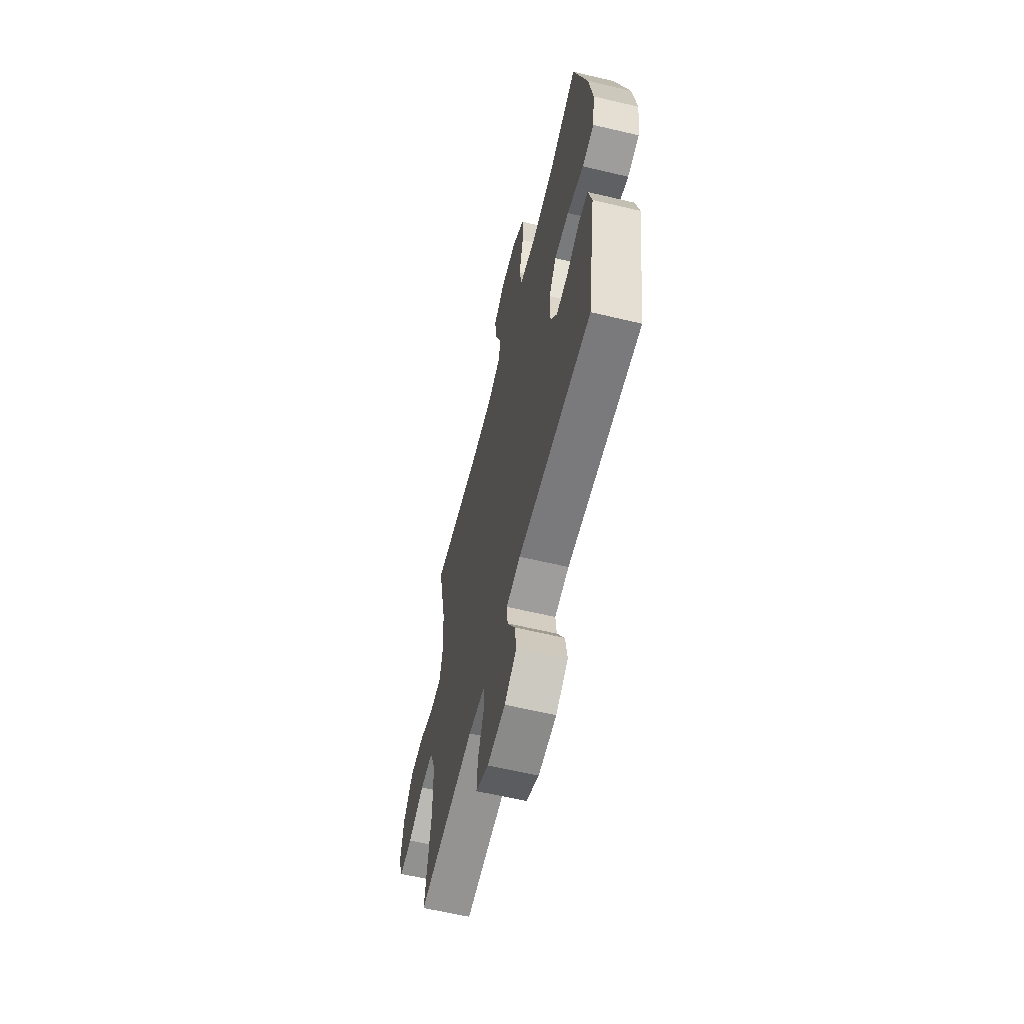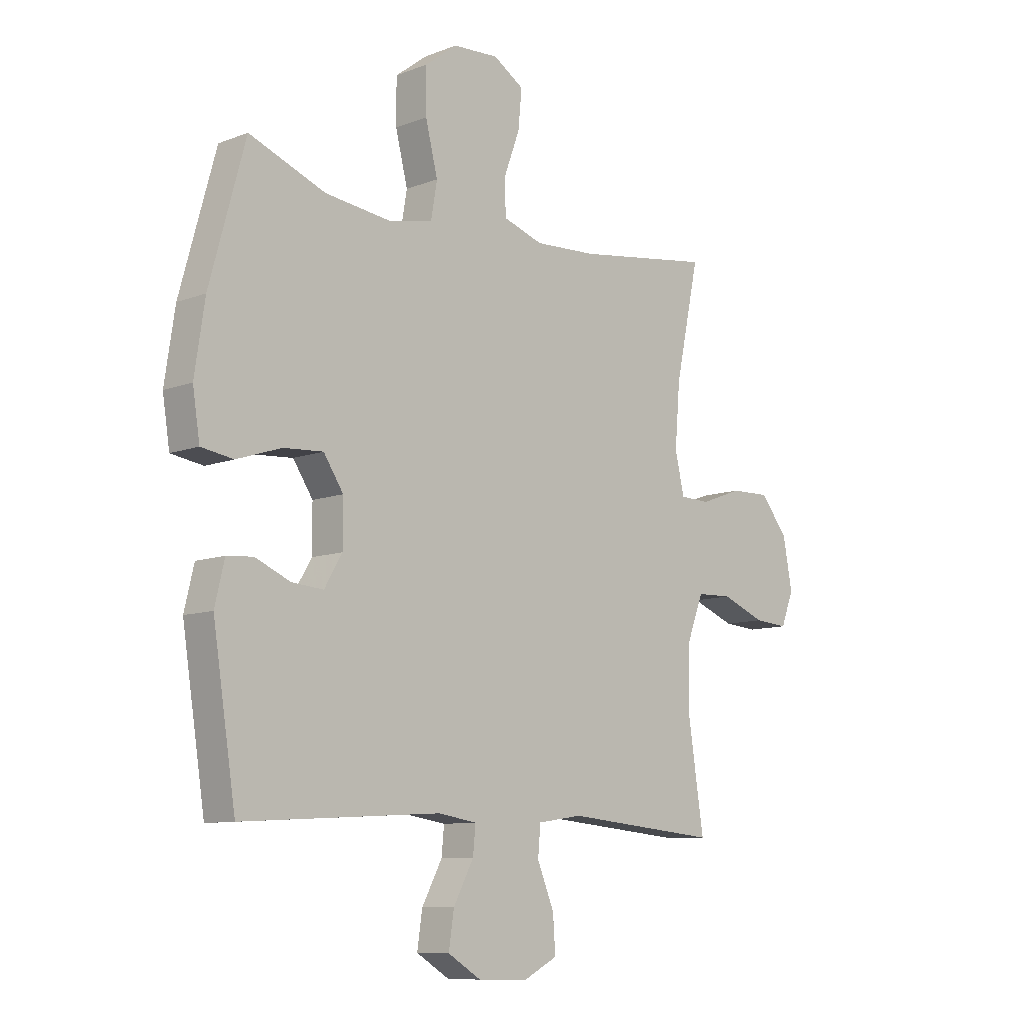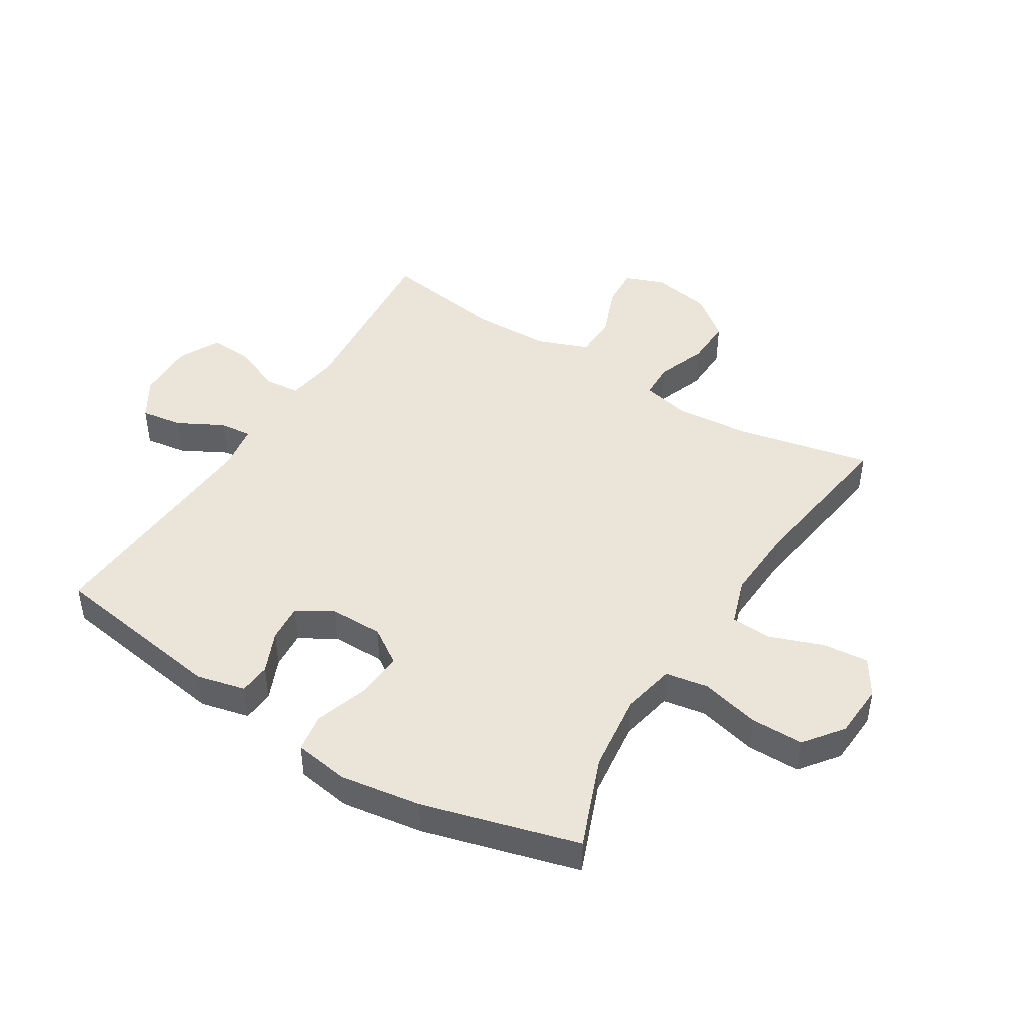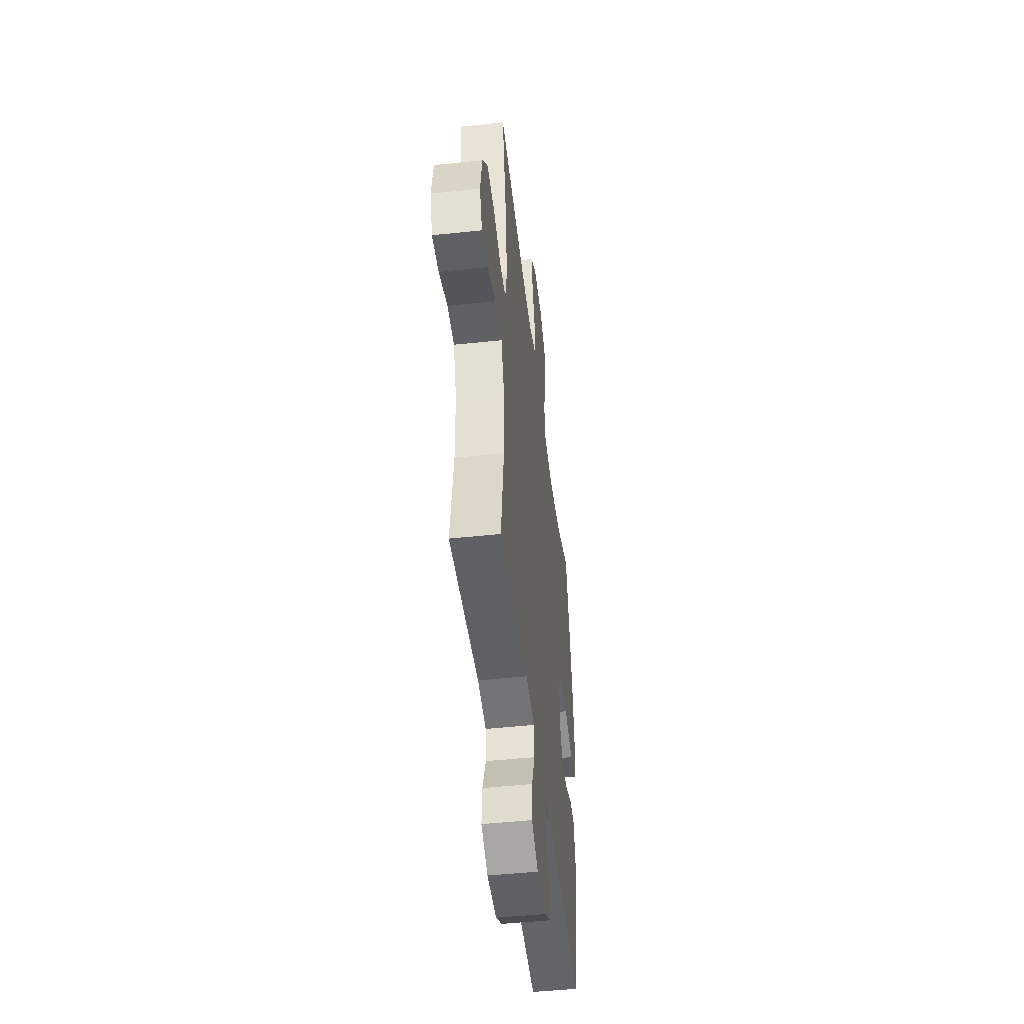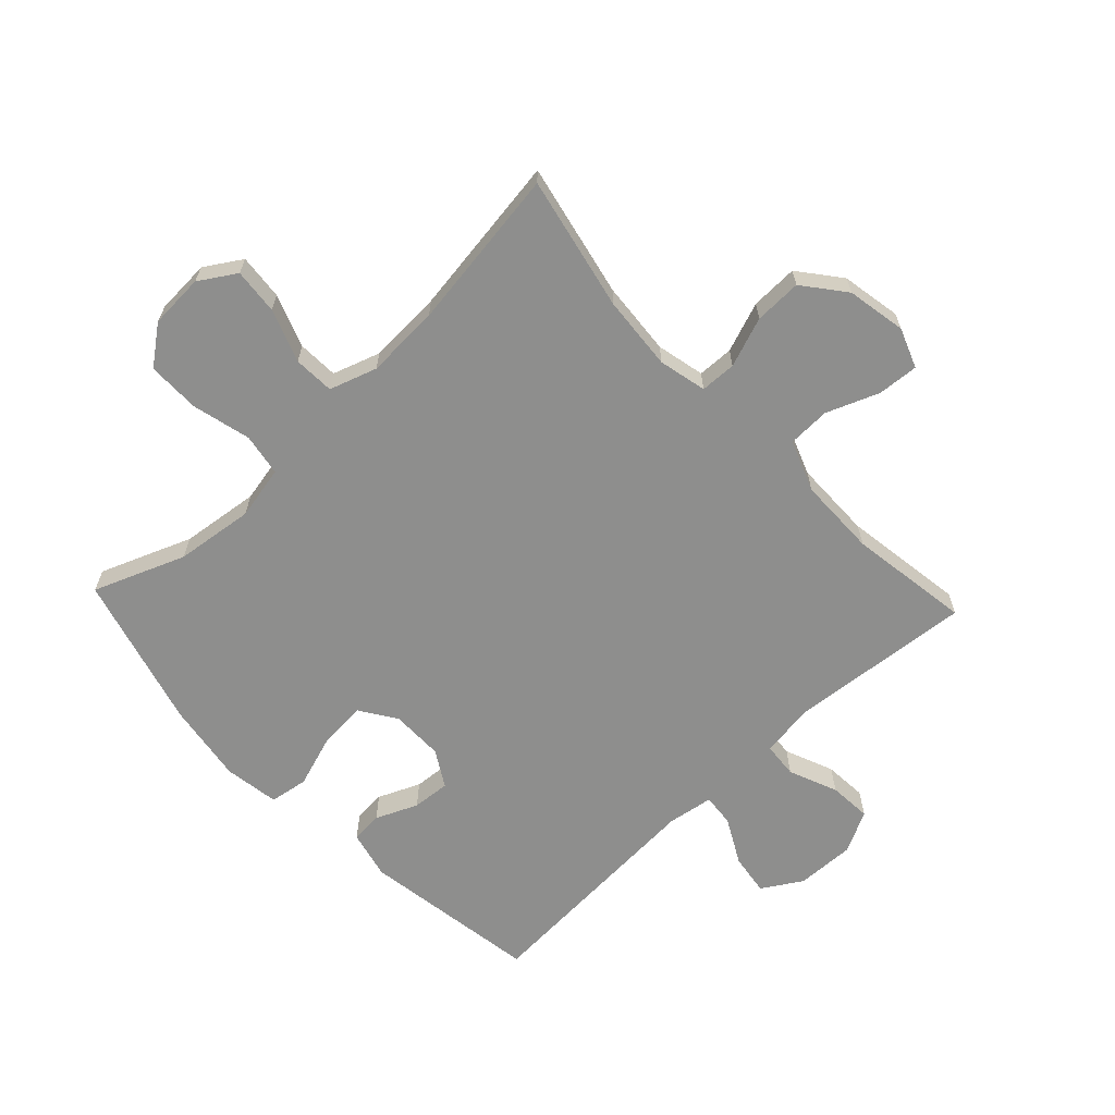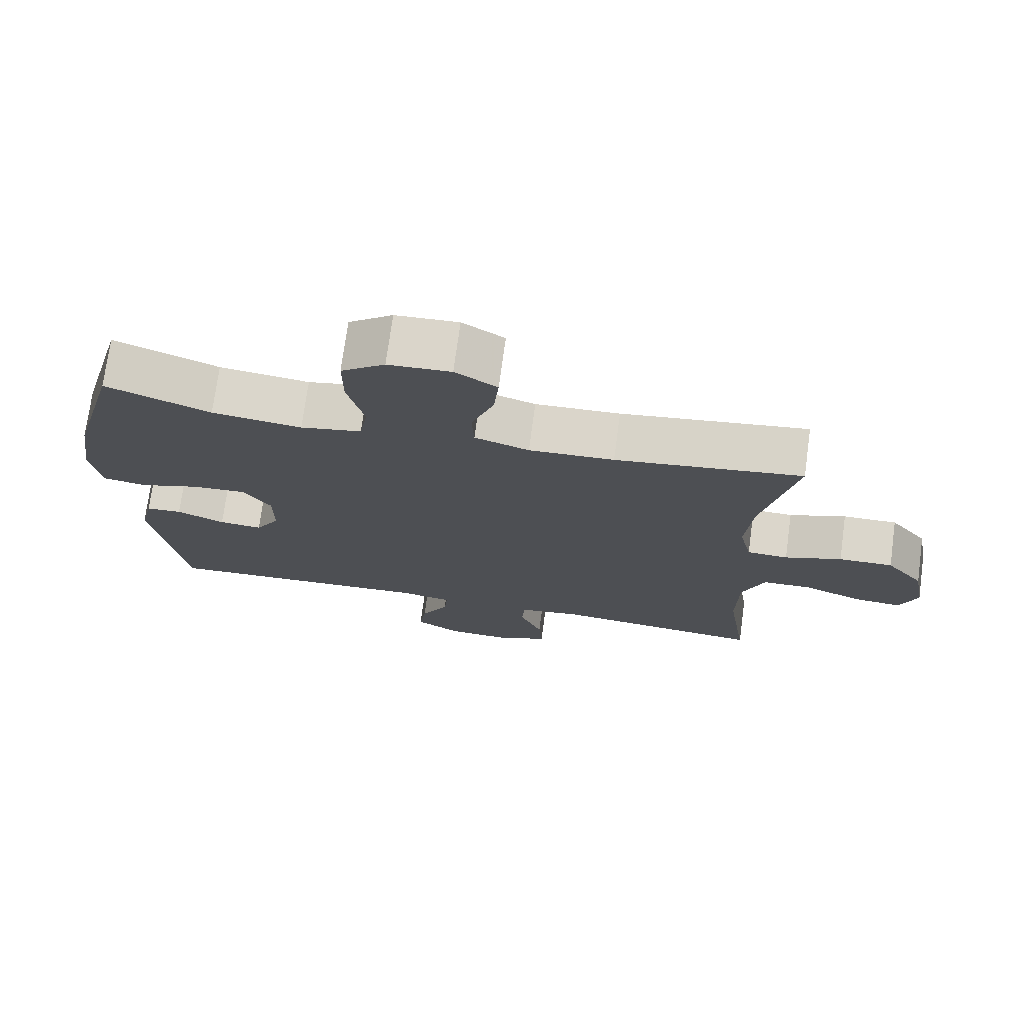
<metadata>
{"format":"obj","ext":"obj","renderer":"f3d","projection":"perspective","resolution":1024,"background":"white","views":[{"elev":-61.6,"azim":-103.6,"up":"+Z"},{"elev":-9.5,"azim":-45.0,"up":"+Z"},{"elev":45.2,"azim":-58.1,"up":"+Y"},{"elev":-48.0,"azim":96.8,"up":"+Z"},{"elev":-64.8,"azim":43.3,"up":"+Y"},{"elev":73.7,"azim":7.7,"up":"+Z"}]}
</metadata>
<code>
v 0.5 0.07 0.5
v 0.453 0.07 0.279
v 0.443 0.07 0.157
v 0.461 0.07 0.078
v 0.52 0.07 0.076
v 0.602 0.07 0.106
v 0.68 0.07 0.108
v 0.734 0.07 0.04
v 0.752 0.07 -0.058
v 0.727 0.07 -0.123
v 0.66 0.07 -0.118
v 0.574 0.07 -0.084
v 0.504 0.07 -0.086
v 0.472 0.07 -0.17
v 0.47 0.07 -0.3
v 0.5 0.07 -0.5
v 0.197 0.07 -0.472
v 0.109 0.07 -0.485
v 0.104 0.07 -0.543
v 0.137 0.07 -0.623
v 0.142 0.07 -0.693
v 0.074 0.07 -0.728
v -0.023 0.07 -0.725
v -0.088 0.07 -0.685
v -0.078 0.07 -0.617
v -0.038 0.07 -0.542
v -0.033 0.07 -0.489
v -0.109 0.07 -0.477
v -0.5 0.07 -0.5
v -0.545 0.07 -0.208
v -0.526 0.07 -0.128
v -0.474 0.07 -0.124
v -0.405 0.07 -0.154
v -0.343 0.07 -0.159
v -0.308 0.07 -0.1
v -0.308 0.07 -0.013
v -0.347 0.07 0.046
v -0.425 0.07 0.041
v -0.513 0.07 0.012
v -0.576 0.07 0.022
v -0.59 0.07 0.112
v -0.57 0.07 0.245
v -0.5 0.07 0.5
v -0.35 0.07 0.441
v -0.221 0.07 0.425
v -0.133 0.07 0.443
v -0.121 0.07 0.513
v -0.145 0.07 0.609
v -0.145 0.07 0.696
v -0.082 0.07 0.744
v 0.008 0.07 0.749
v 0.068 0.07 0.711
v 0.061 0.07 0.636
v 0.029 0.07 0.549
v 0.032 0.07 0.482
v 0.11 0.07 0.456
v 0.232 0.07 0.462
v 0.5 0 0.5
v 0.453 0 0.279
v 0.443 0 0.157
v 0.461 0 0.078
v 0.52 0 0.076
v 0.602 0 0.106
v 0.68 0 0.108
v 0.734 0 0.04
v 0.752 0 -0.058
v 0.727 0 -0.123
v 0.66 0 -0.118
v 0.574 0 -0.084
v 0.504 0 -0.086
v 0.472 0 -0.17
v 0.47 0 -0.3
v 0.5 0 -0.5
v 0.197 0 -0.472
v 0.109 0 -0.485
v 0.104 0 -0.543
v 0.137 0 -0.623
v 0.142 0 -0.693
v 0.074 0 -0.728
v -0.023 0 -0.725
v -0.088 0 -0.685
v -0.078 0 -0.617
v -0.038 0 -0.542
v -0.033 0 -0.489
v -0.109 0 -0.477
v -0.5 0 -0.5
v -0.545 0 -0.208
v -0.526 0 -0.128
v -0.474 0 -0.124
v -0.405 0 -0.154
v -0.343 0 -0.159
v -0.308 0 -0.1
v -0.308 0 -0.013
v -0.347 0 0.046
v -0.425 0 0.041
v -0.513 0 0.012
v -0.576 0 0.022
v -0.59 0 0.112
v -0.57 0 0.245
v -0.5 0 0.5
v -0.35 0 0.441
v -0.221 0 0.425
v -0.133 0 0.443
v -0.121 0 0.513
v -0.145 0 0.609
v -0.145 0 0.696
v -0.082 0 0.744
v 0.008 0 0.749
v 0.068 0 0.711
v 0.061 0 0.636
v 0.029 0 0.549
v 0.032 0 0.482
v 0.11 0 0.456
v 0.232 0 0.462
f 51 52 53 54
f 51 54 55
f 50 51 55
f 47 48 49 50
f 47 50 55
f 46 47 55 56
f 41 42 43 44
f 41 44 45
f 38 39 40 41
f 37 38 41 45
f 36 37 45 46
f 30 31 32 33
f 28 29 30 33
f 27 28 33 34
f 23 24 25 26
f 23 26 27
f 22 23 27
f 19 20 21 22
f 18 19 22 27
f 17 18 27 34
f 15 16 17 34
f 9 10 11 12
f 9 12 13
f 8 9 13
f 5 6 7 8
f 4 5 8 13
f 57 1 2
f 57 2 3
f 56 57 3 4
f 35 36 46 56
f 14 15 34 35
f 14 35 56
f 4 13 14 56
f 111 110 109 108
f 112 111 108
f 112 108 107
f 107 106 105 104
f 112 107 104
f 113 112 104 103
f 101 100 99 98
f 102 101 98
f 98 97 96 95
f 102 98 95 94
f 103 102 94 93
f 90 89 88 87
f 90 87 86 85
f 91 90 85 84
f 83 82 81 80
f 84 83 80
f 84 80 79
f 79 78 77 76
f 84 79 76 75
f 91 84 75 74
f 91 74 73 72
f 69 68 67 66
f 70 69 66
f 70 66 65
f 65 64 63 62
f 70 65 62 61
f 59 58 114
f 60 59 114
f 61 60 114 113
f 113 103 93 92
f 92 91 72 71
f 113 92 71
f 113 71 70 61
f 1 58 59 2
f 2 59 60 3
f 3 60 61 4
f 4 61 62 5
f 5 62 63 6
f 6 63 64 7
f 7 64 65 8
f 8 65 66 9
f 9 66 67 10
f 10 67 68 11
f 11 68 69 12
f 12 69 70 13
f 13 70 71 14
f 14 71 72 15
f 15 72 73 16
f 16 73 74 17
f 17 74 75 18
f 18 75 76 19
f 19 76 77 20
f 20 77 78 21
f 21 78 79 22
f 22 79 80 23
f 23 80 81 24
f 24 81 82 25
f 25 82 83 26
f 26 83 84 27
f 27 84 85 28
f 28 85 86 29
f 29 86 87 30
f 30 87 88 31
f 31 88 89 32
f 32 89 90 33
f 33 90 91 34
f 34 91 92 35
f 35 92 93 36
f 36 93 94 37
f 37 94 95 38
f 38 95 96 39
f 39 96 97 40
f 40 97 98 41
f 41 98 99 42
f 42 99 100 43
f 43 100 101 44
f 44 101 102 45
f 45 102 103 46
f 46 103 104 47
f 47 104 105 48
f 48 105 106 49
f 49 106 107 50
f 50 107 108 51
f 51 108 109 52
f 52 109 110 53
f 53 110 111 54
f 54 111 112 55
f 55 112 113 56
f 56 113 114 57
f 57 114 58 1

</code>
